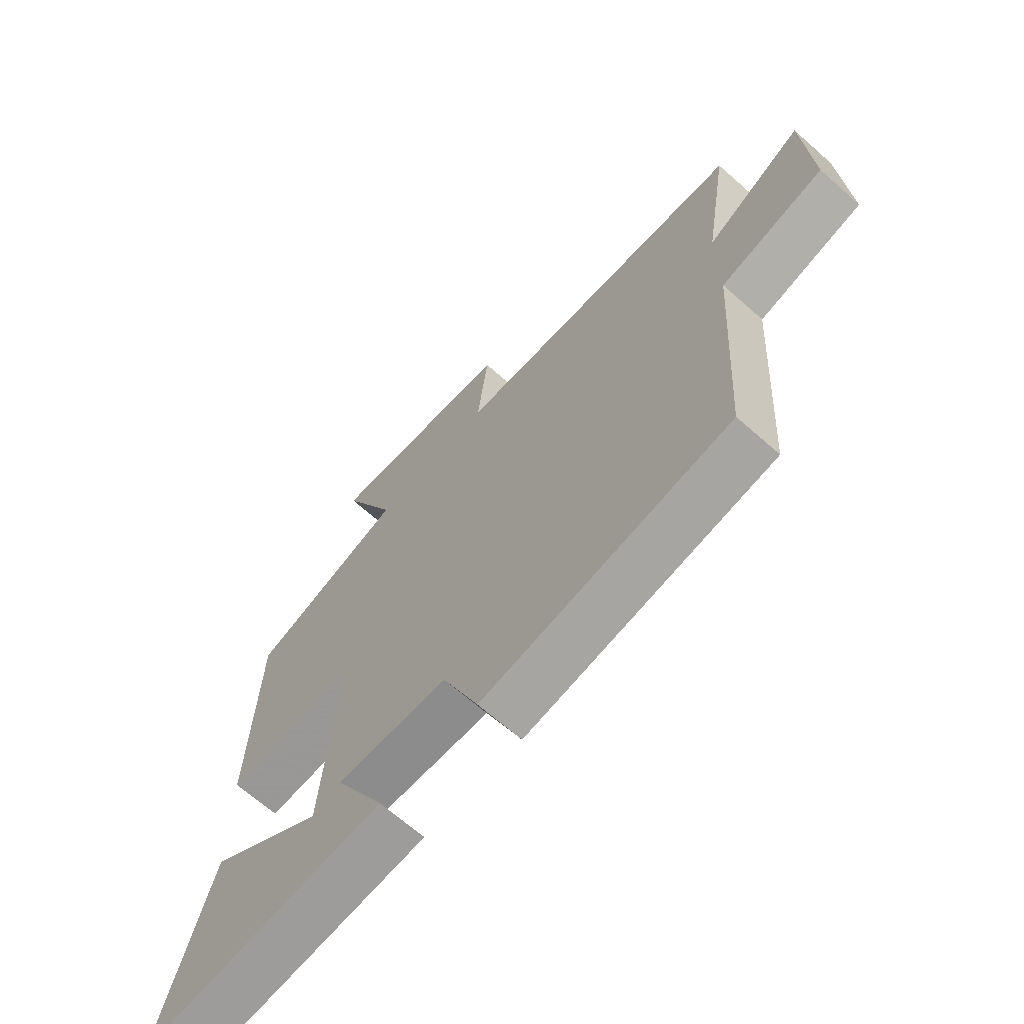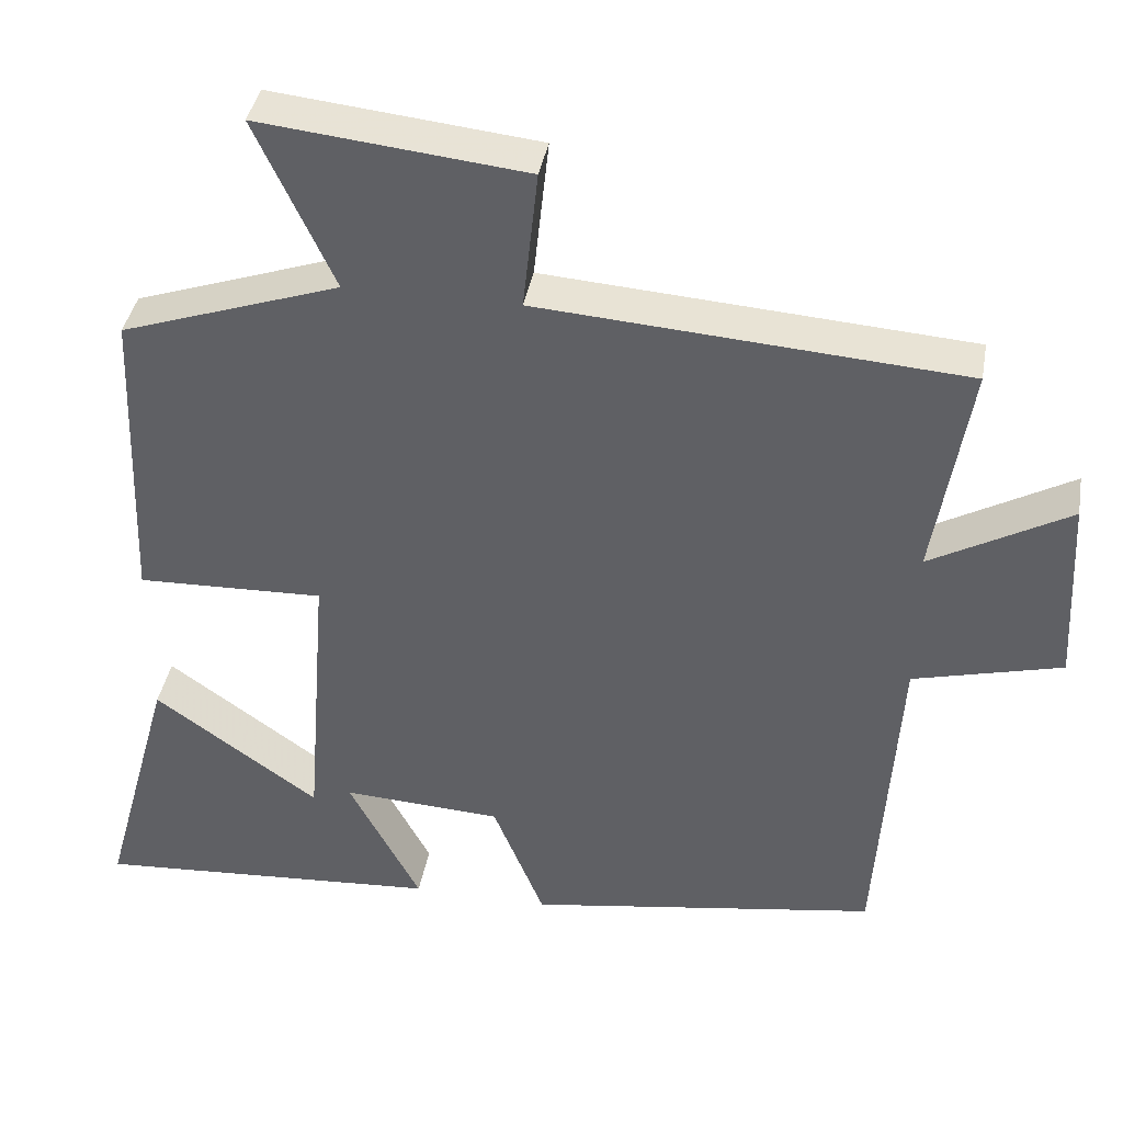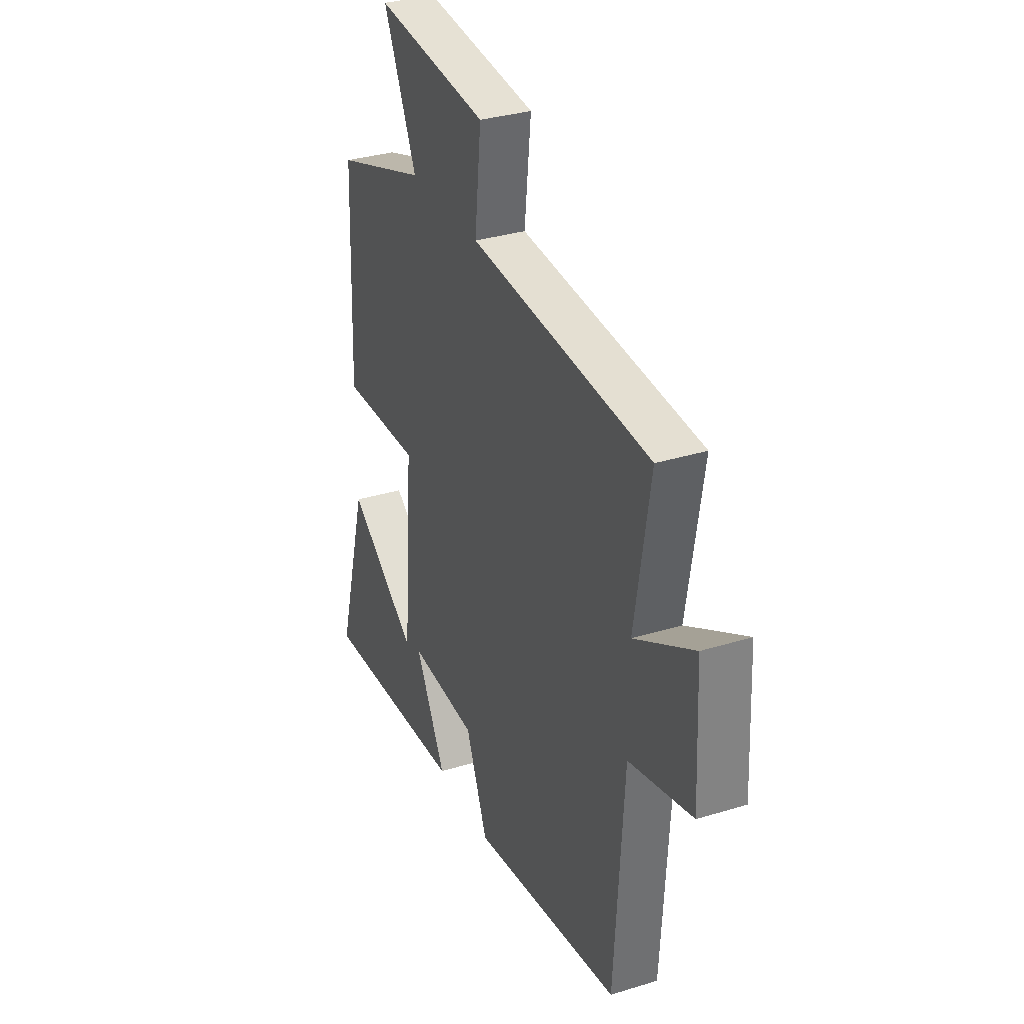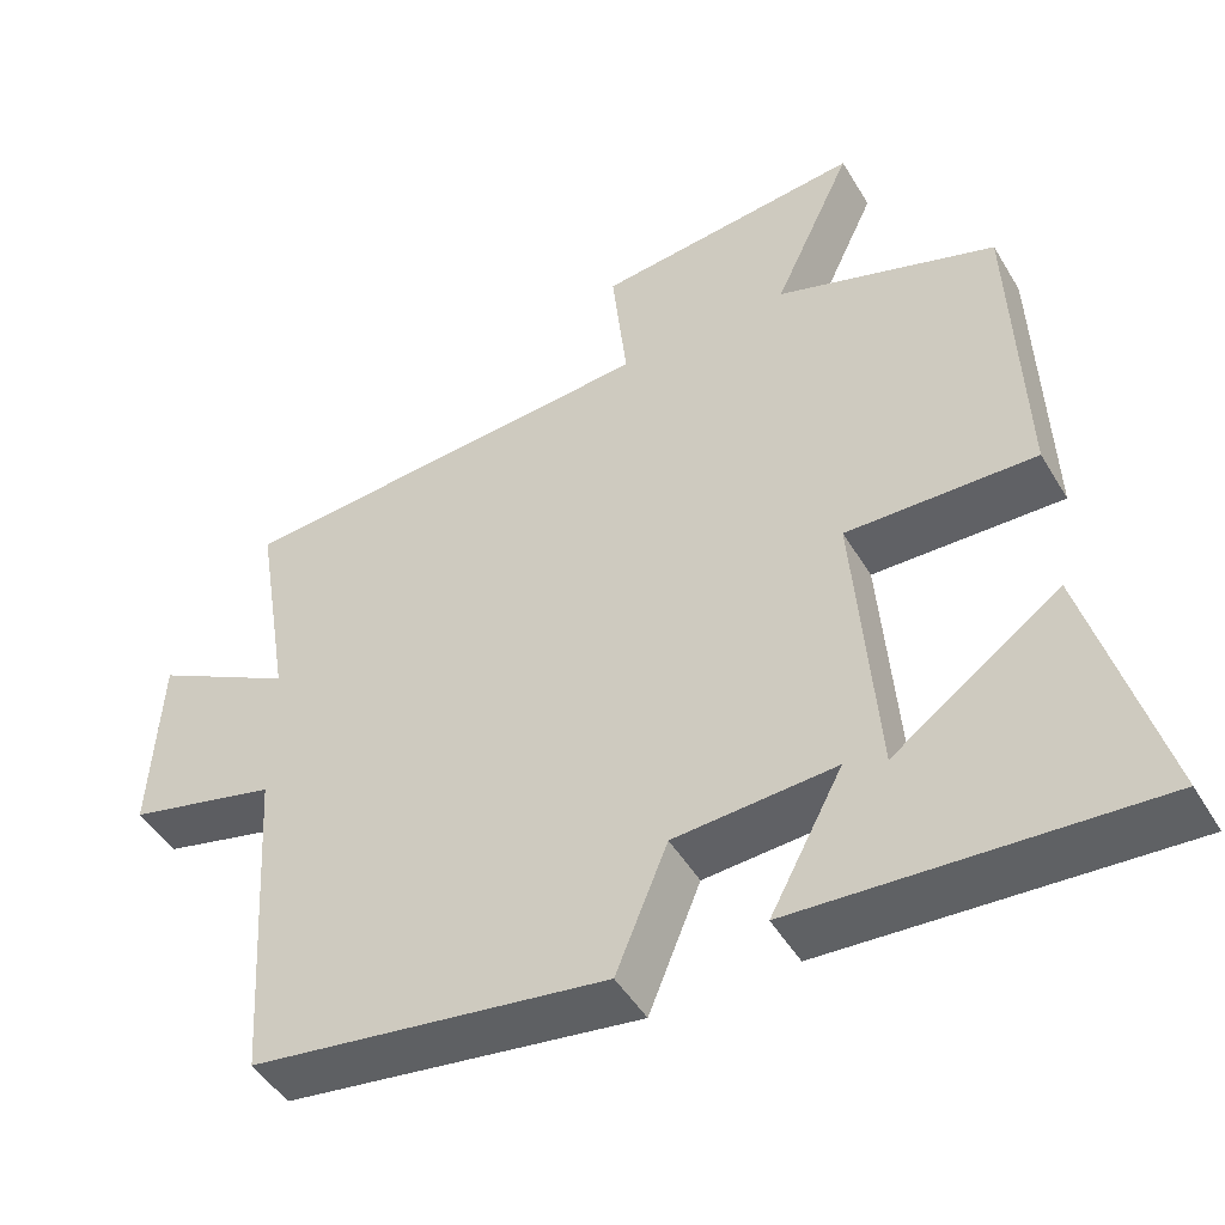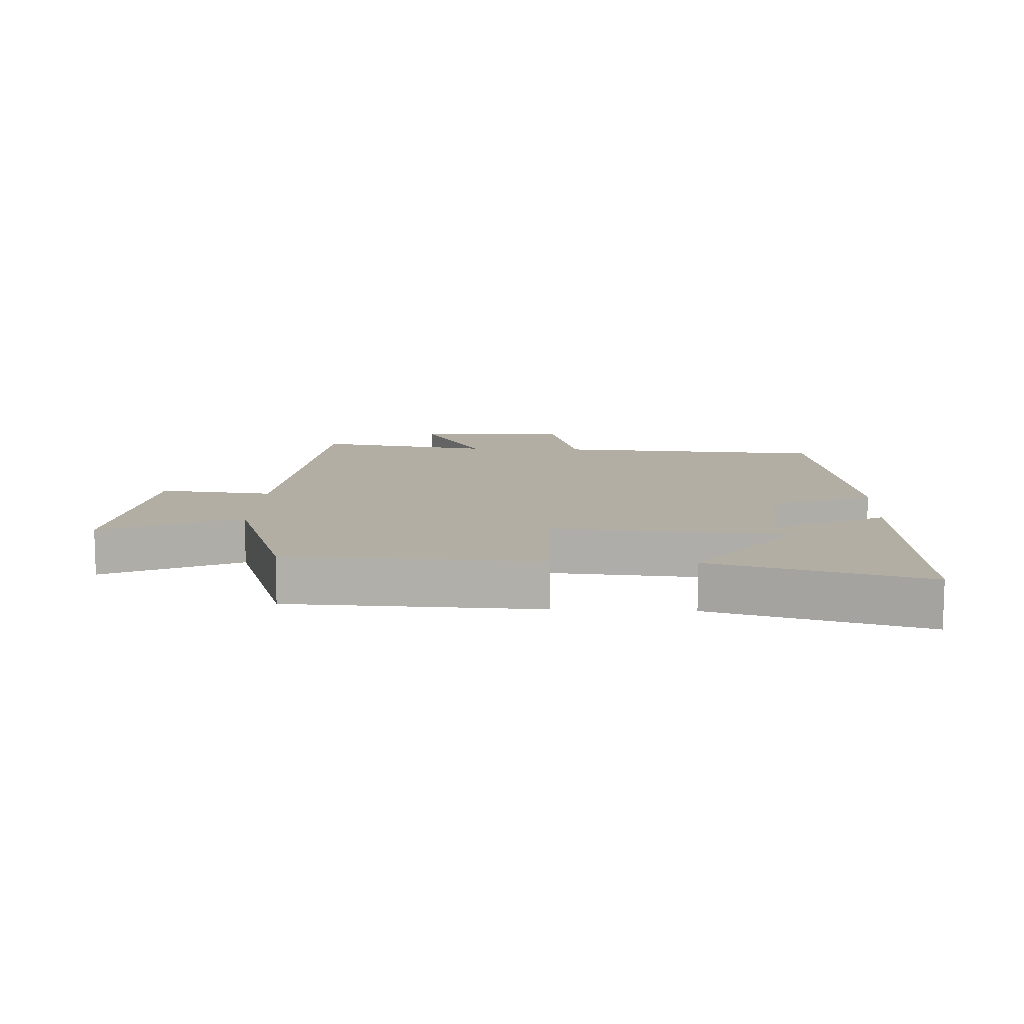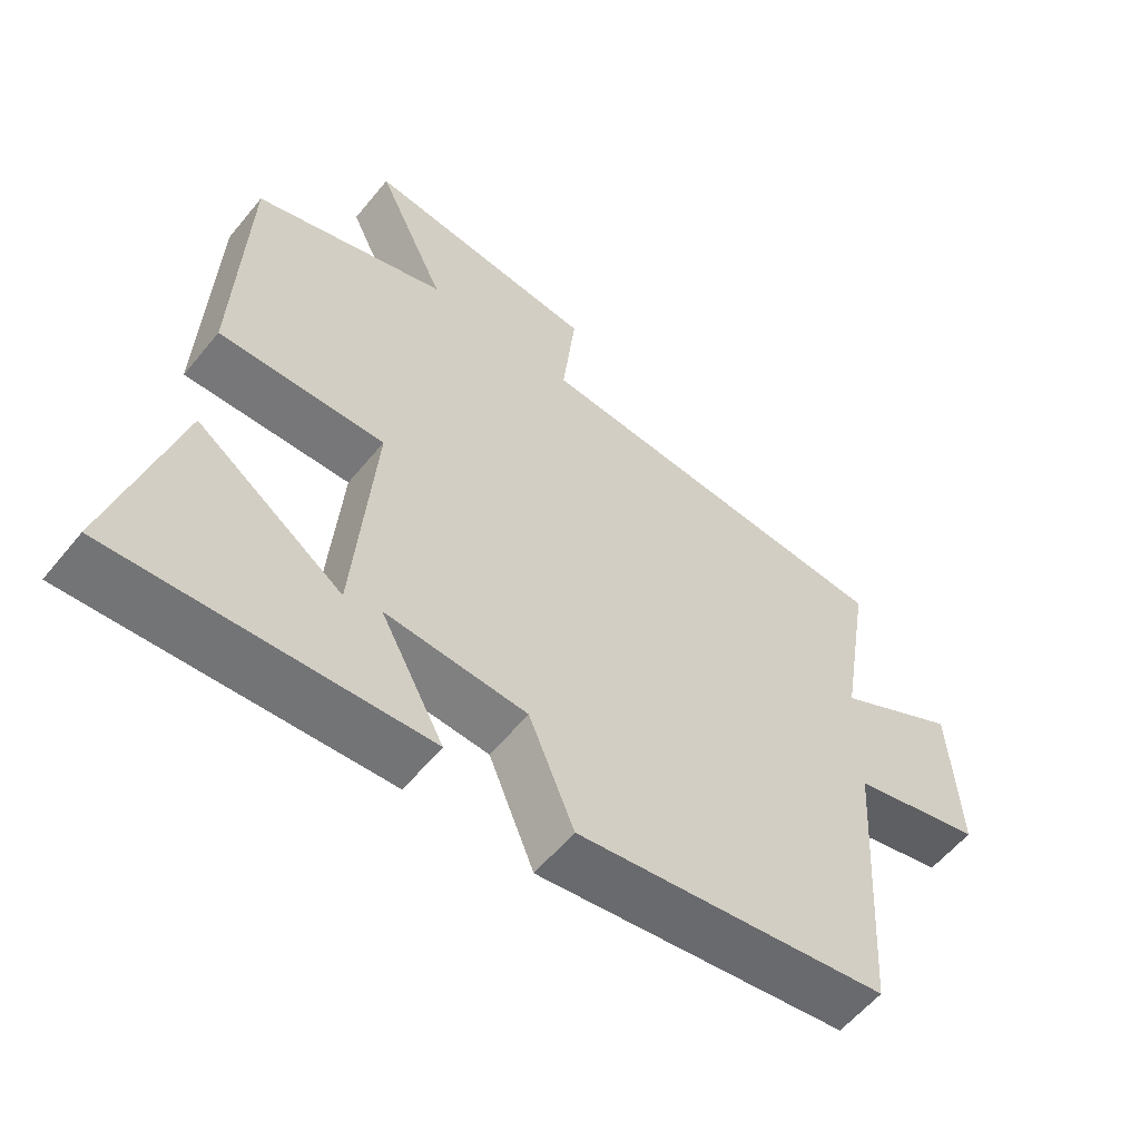
<metadata>
{"format":"obj","ext":"obj","renderer":"f3d","projection":"perspective","resolution":1024,"background":"white","views":[{"elev":-67.0,"azim":-131.6,"up":"+Z"},{"elev":39.2,"azim":-170.0,"up":"+Z"},{"elev":32.7,"azim":-113.2,"up":"+Z"},{"elev":-47.8,"azim":29.6,"up":"+Z"},{"elev":10.9,"azim":92.8,"up":"+Y"},{"elev":-58.2,"azim":141.1,"up":"+Z"}]}
</metadata>
<code>
v -0.545 0.07 0.461
v -0.009 0.07 0.5
v -0.028 0.07 0.678
v 0.308 0.07 0.714
v 0.209 0.07 0.5
v 0.486 0.07 0.406
v 0.5 0.07 0.012
v 0.263 0.07 0.019
v 0.291 0.07 -0.347
v 0.5 0.07 -0.198
v 0.591 0.07 -0.529
v 0.149 0.07 -0.5
v 0.24 0.07 -0.328
v 0.038 0.07 -0.34
v -0.027 0.07 -0.5
v -0.473 0.07 -0.432
v -0.5 0.07 -0.006
v -0.688 0.07 0.042
v -0.676 0.07 0.282
v -0.5 0.07 0.184
v -0.545 0 0.461
v -0.009 0 0.5
v -0.028 0 0.678
v 0.308 0 0.714
v 0.209 0 0.5
v 0.486 0 0.406
v 0.5 0 0.012
v 0.263 0 0.019
v 0.291 0 -0.347
v 0.5 0 -0.198
v 0.591 0 -0.529
v 0.149 0 -0.5
v 0.24 0 -0.328
v 0.038 0 -0.34
v -0.027 0 -0.5
v -0.473 0 -0.432
v -0.5 0 -0.006
v -0.688 0 0.042
v -0.676 0 0.282
v -0.5 0 0.184
f 17 18 19 20
f 15 16 17 20
f 14 15 20 1
f 13 14 1 2
f 11 12 13
f 9 10 11
f 9 11 13
f 8 9 13 2
f 5 6 7 8
f 2 3 4 5
f 2 5 8
f 40 39 38 37
f 40 37 36 35
f 21 40 35 34
f 22 21 34 33
f 33 32 31
f 31 30 29
f 33 31 29
f 22 33 29 28
f 28 27 26 25
f 25 24 23 22
f 28 25 22
f 1 21 22 2
f 2 22 23 3
f 3 23 24 4
f 4 24 25 5
f 5 25 26 6
f 6 26 27 7
f 7 27 28 8
f 8 28 29 9
f 9 29 30 10
f 10 30 31 11
f 11 31 32 12
f 12 32 33 13
f 13 33 34 14
f 14 34 35 15
f 15 35 36 16
f 16 36 37 17
f 17 37 38 18
f 18 38 39 19
f 19 39 40 20
f 20 40 21 1

</code>
